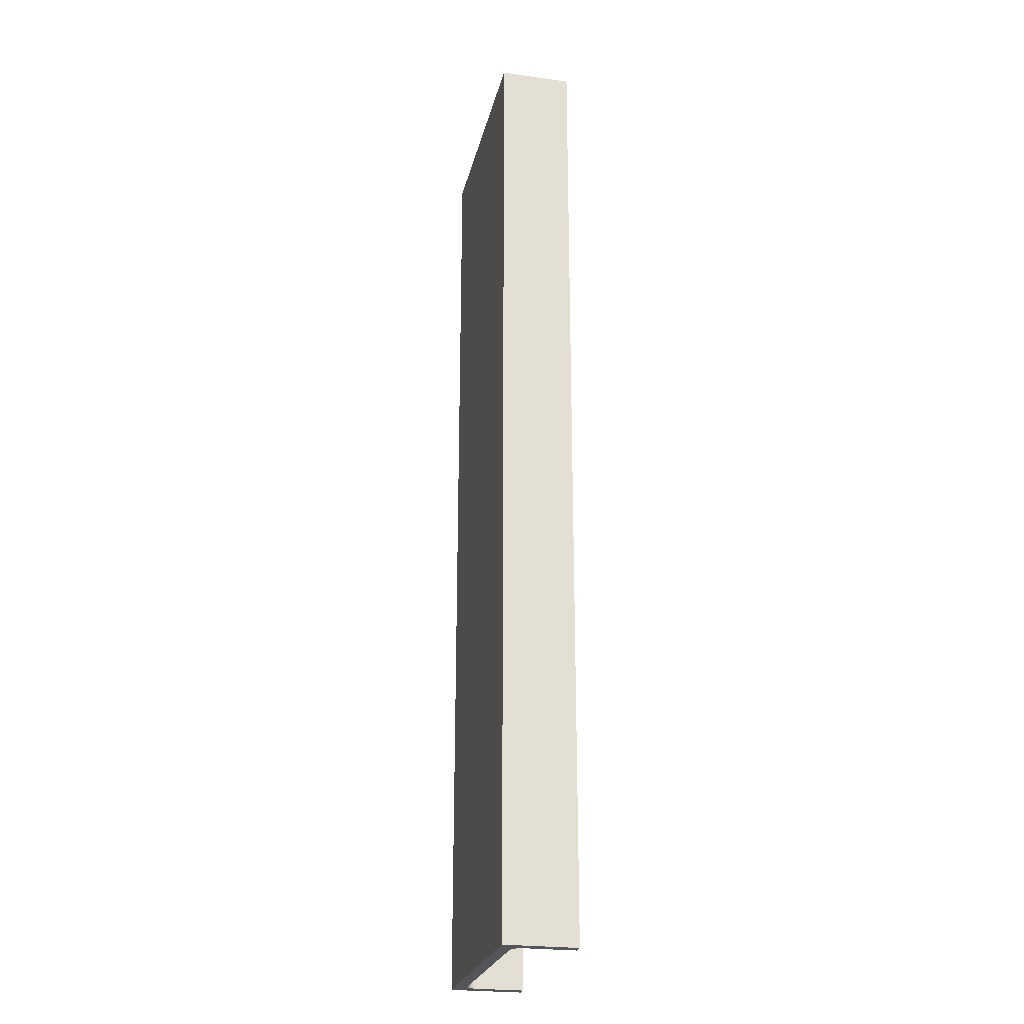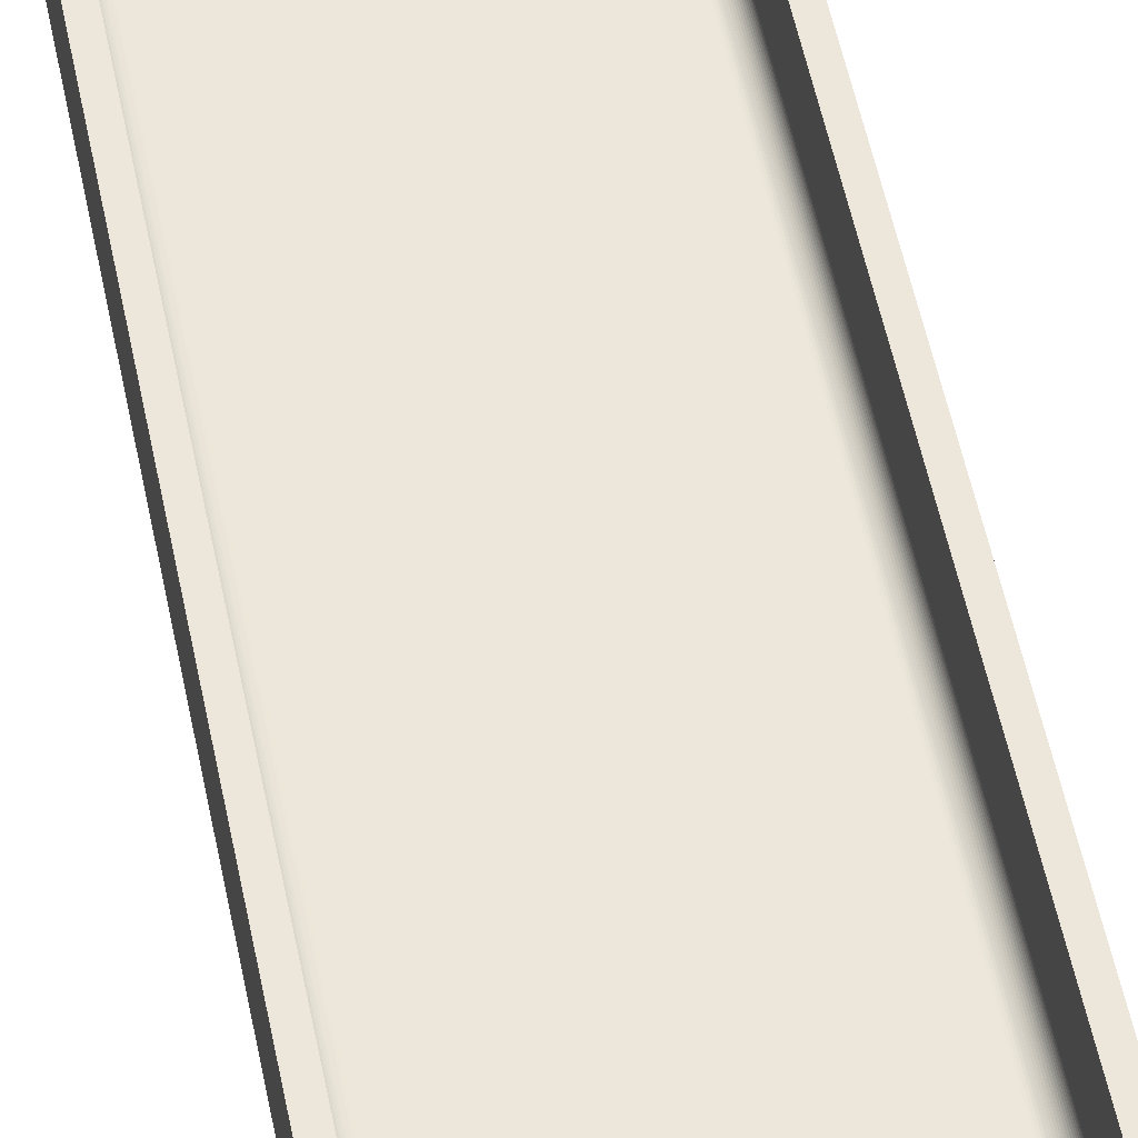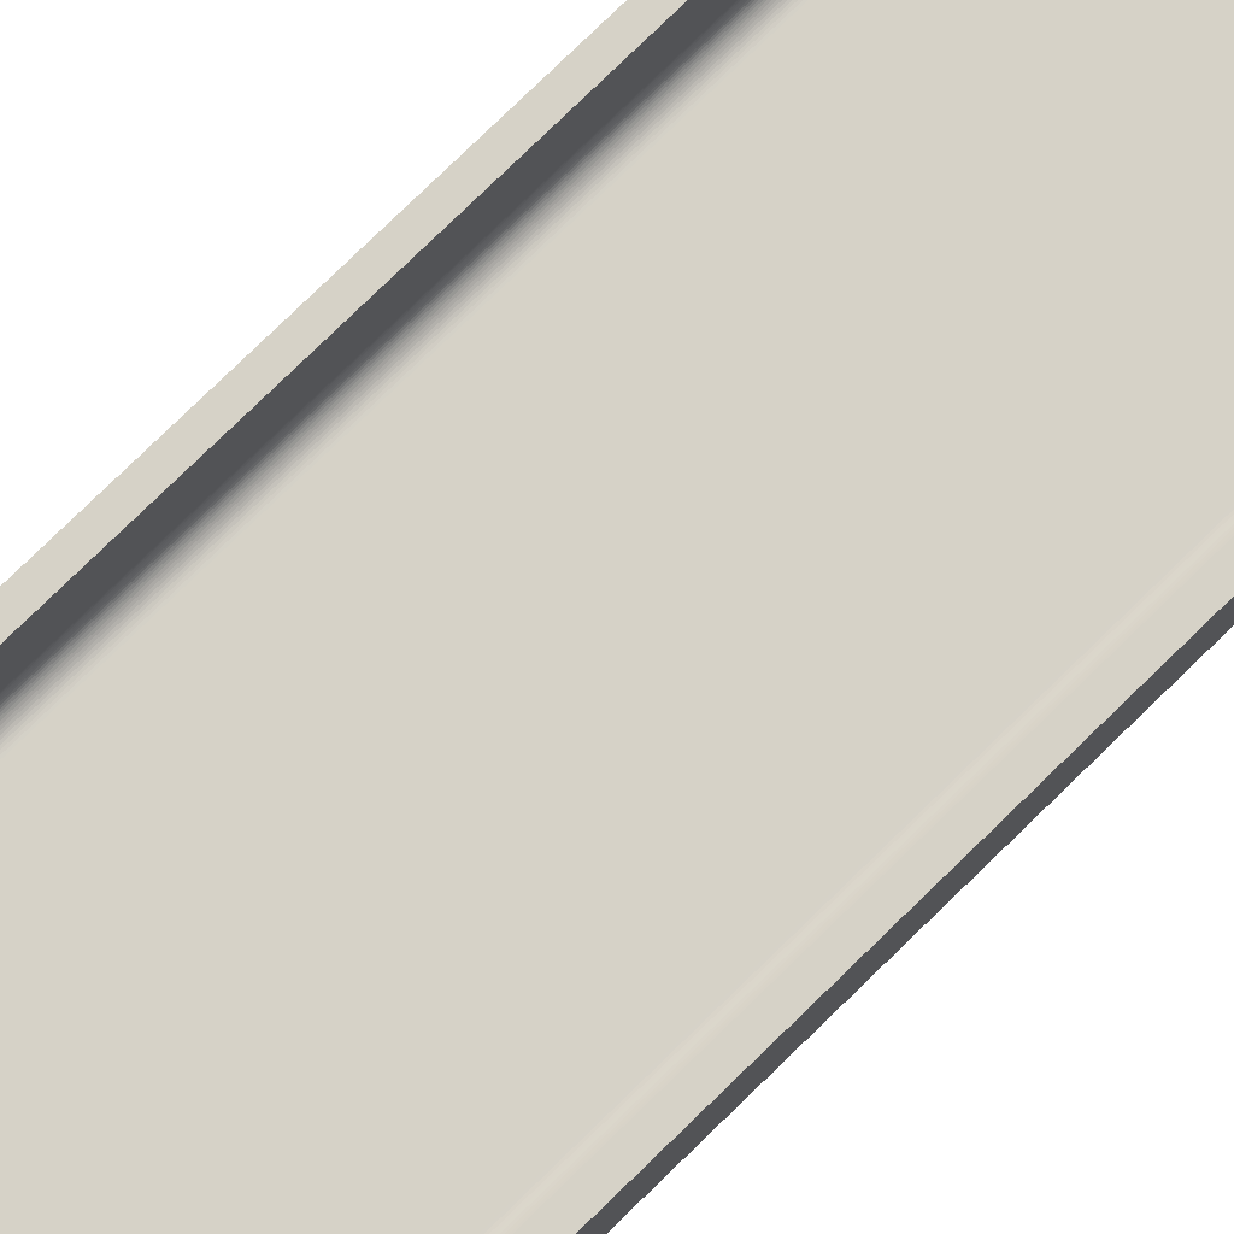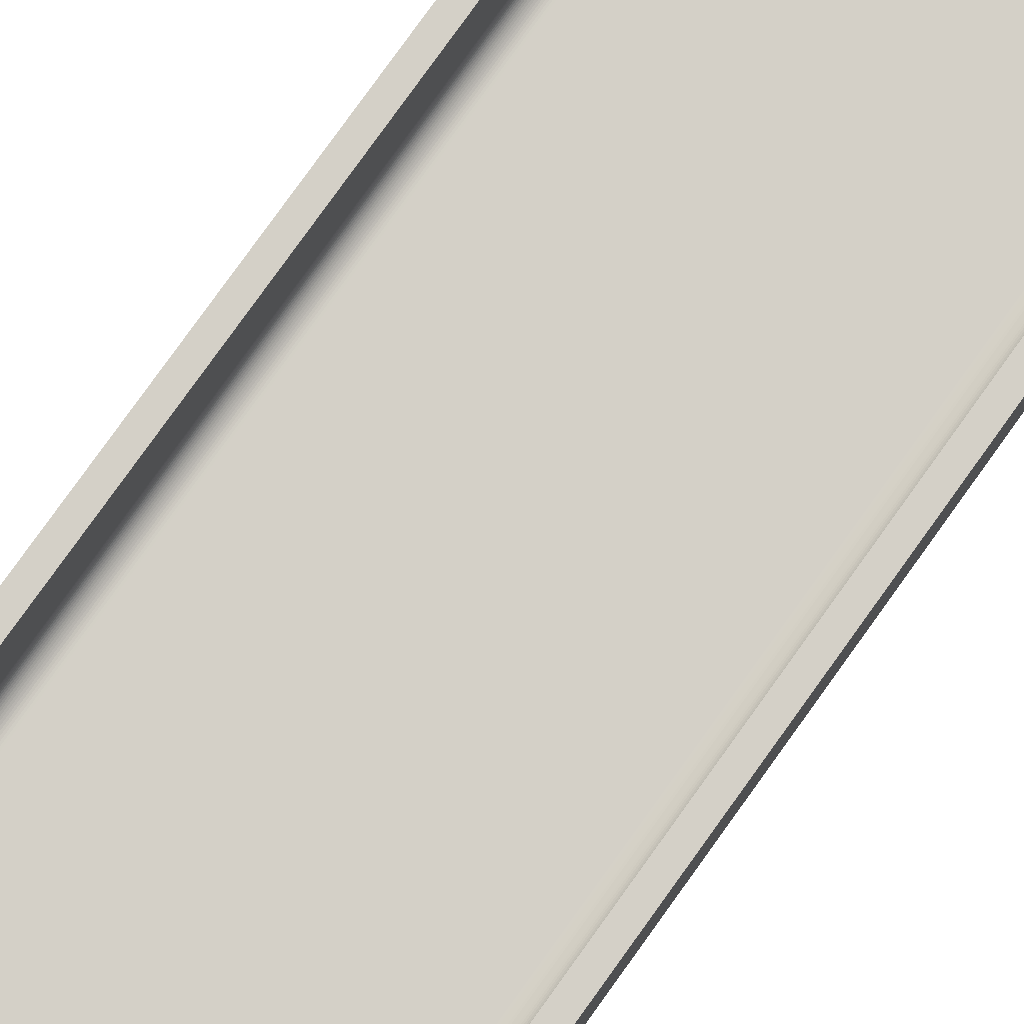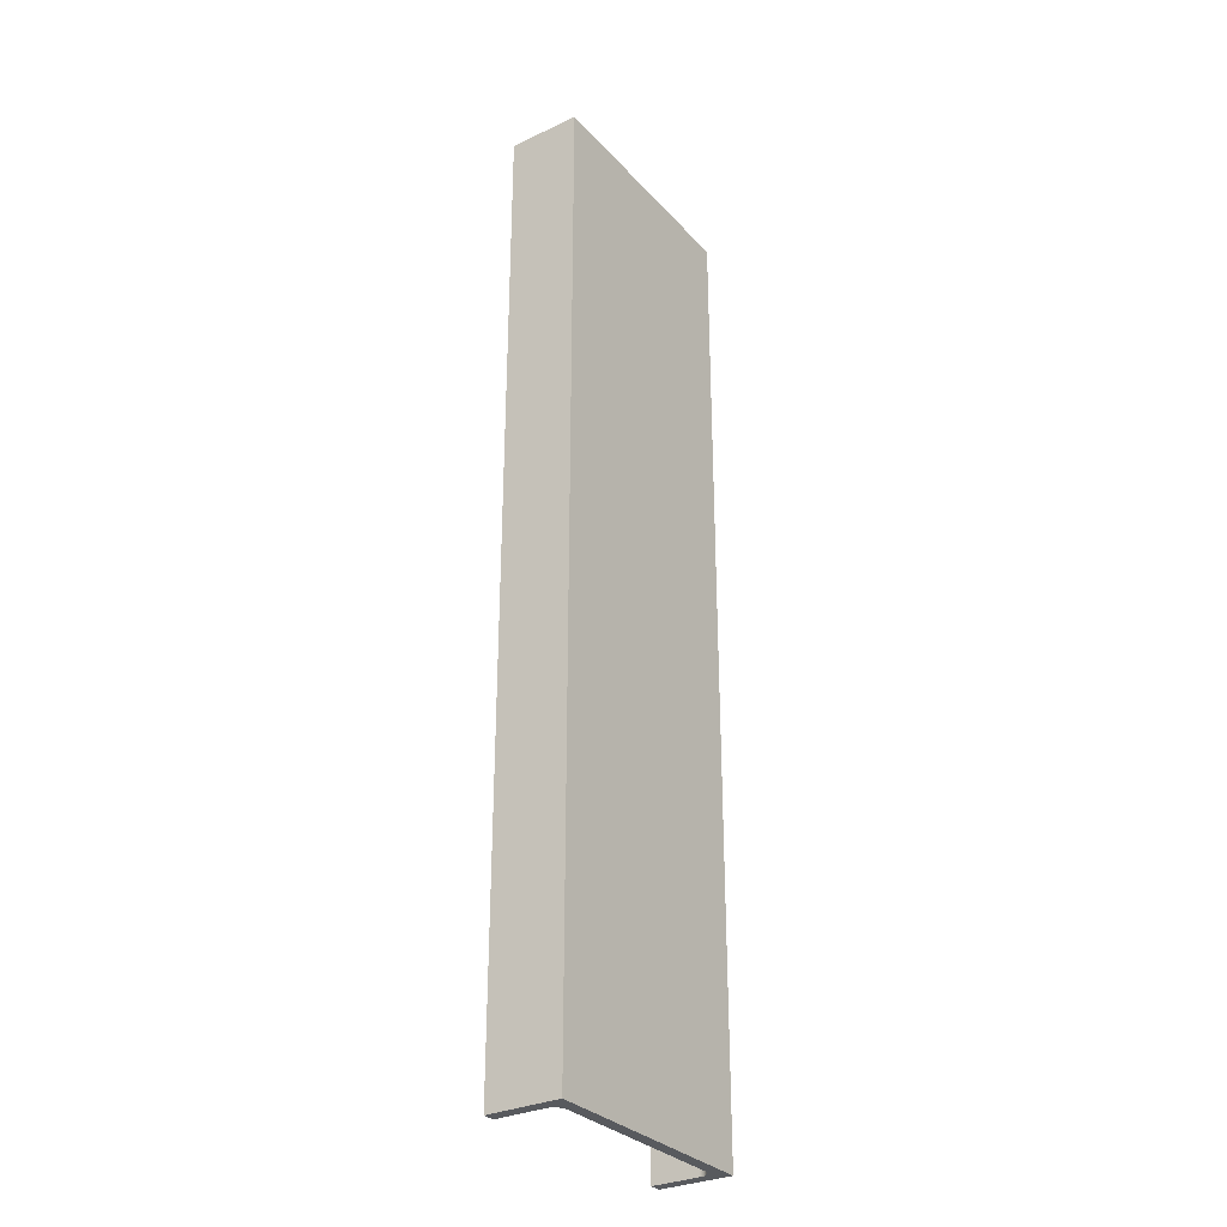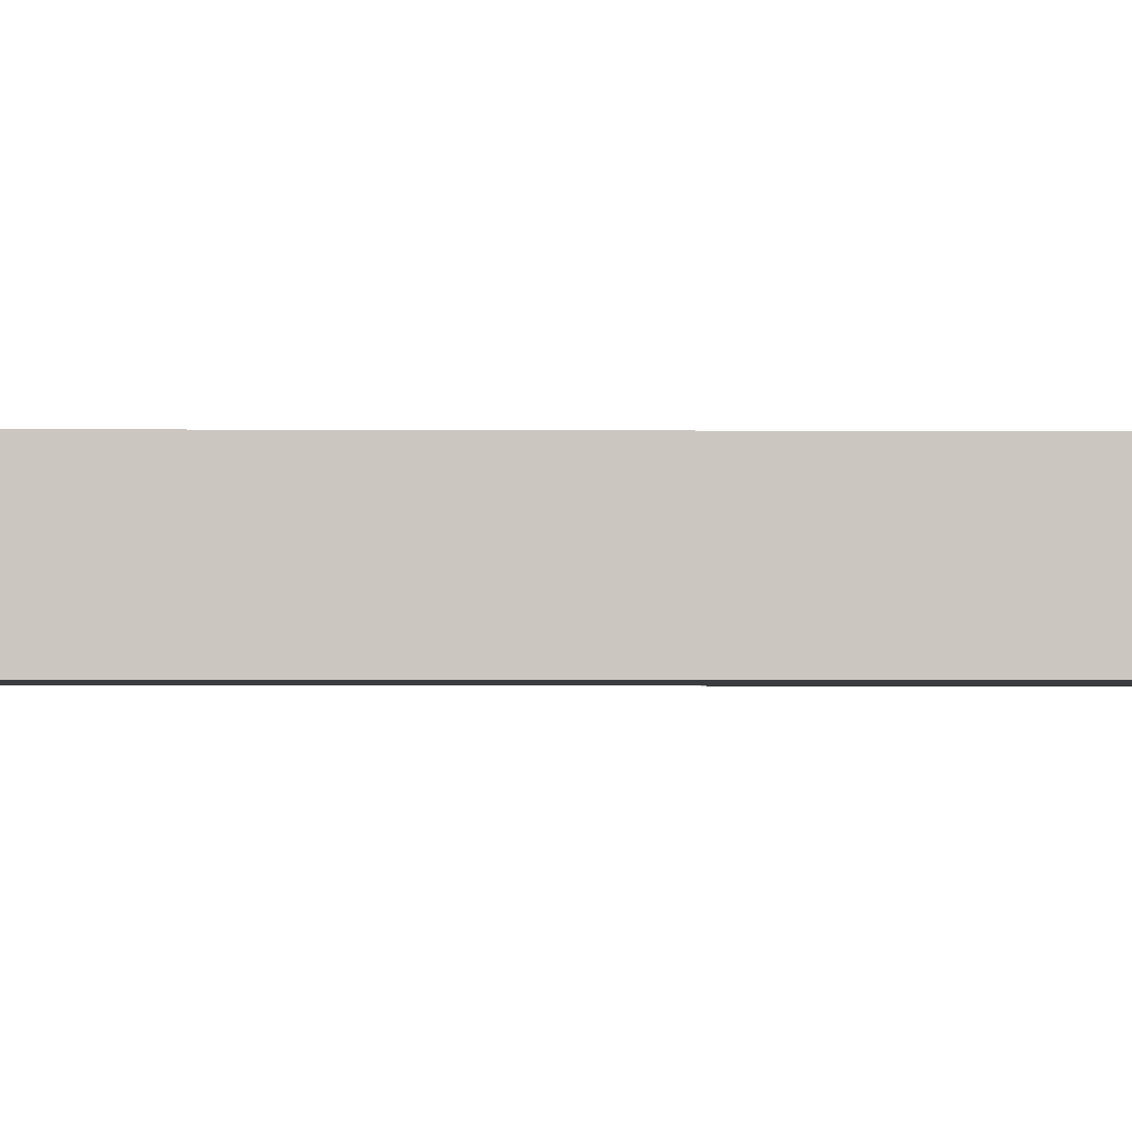
<metadata>
{"format":"obj","ext":"obj","renderer":"f3d","projection":"perspective","resolution":1024,"background":"white","views":[{"elev":-24.5,"azim":-102.6,"up":"+Y"},{"elev":53.9,"azim":168.6,"up":"+Z"},{"elev":78.5,"azim":-134.2,"up":"+Z"},{"elev":79.9,"azim":-144.3,"up":"+Z"},{"elev":-30.6,"azim":124.1,"up":"+Y"},{"elev":-1.5,"azim":87.4,"up":"+Z"}]}
</metadata>
<code>
v -2948 -491.2 4867
v -2948 -89.01 4867
v -2948 -89.01 4837
v -2948 -491.2 4837
v -2948 -491.2 4837
v -2948 -89.01 4837
v -3048 -89.01 4837
v -3048 -491.2 4837
v -3048 -491.2 4837
v -3048 -89.01 4837
v -3048 -89.01 4867
v -3048 -491.2 4867
v -3048 -491.2 4867
v -3048 -89.01 4867
v -3043 -89.01 4867
v -3043 -491.2 4867
v -3043 -491.2 4867
v -3043 -89.01 4867
v -3043 -89.01 4847
v -3043 -491.2 4847
v -3043 -491.2 4847
v -3043 -89.01 4847
v -3043 -89.01 4847
v -3043 -491.2 4847
v -3043 -491.2 4847
v -3043 -89.01 4847
v -3043 -89.01 4847
v -3043 -491.2 4847
v -3043 -491.2 4847
v -3043 -89.01 4847
v -3043 -89.01 4846
v -3043 -491.2 4846
v -3043 -491.2 4846
v -3043 -89.01 4846
v -3043 -89.01 4846
v -3043 -491.2 4846
v -3043 -491.2 4846
v -3043 -89.01 4846
v -3043 -89.01 4845
v -3043 -491.2 4845
v -3043 -491.2 4845
v -3043 -89.01 4845
v -3042 -89.01 4845
v -3042 -491.2 4845
v -3042 -491.2 4845
v -3042 -89.01 4845
v -3042 -89.01 4845
v -3042 -491.2 4845
v -3042 -491.2 4845
v -3042 -89.01 4845
v -3042 -89.01 4844
v -3042 -491.2 4844
v -3042 -491.2 4844
v -3042 -89.01 4844
v -3042 -89.01 4844
v -3042 -491.2 4844
v -3042 -491.2 4844
v -3042 -89.01 4844
v -3041 -89.01 4844
v -3041 -491.2 4844
v -3041 -491.2 4844
v -3041 -89.01 4844
v -3041 -89.01 4843
v -3041 -491.2 4843
v -3041 -491.2 4843
v -3041 -89.01 4843
v -3040 -89.01 4843
v -3040 -491.2 4843
v -3040 -491.2 4843
v -3040 -89.01 4843
v -3040 -89.01 4843
v -3040 -491.2 4843
v -3040 -491.2 4843
v -3040 -89.01 4843
v -3040 -89.01 4843
v -3040 -491.2 4843
v -3040 -491.2 4843
v -3040 -89.01 4843
v -3039 -89.01 4843
v -3039 -491.2 4843
v -3039 -491.2 4843
v -3039 -89.01 4843
v -3039 -89.01 4842
v -3039 -491.2 4842
v -3039 -491.2 4842
v -3039 -89.01 4842
v -3038 -89.01 4842
v -3038 -491.2 4842
v -3038 -491.2 4842
v -3038 -89.01 4842
v -3038 -89.01 4842
v -3038 -491.2 4842
v -3038 -491.2 4842
v -3038 -89.01 4842
v -2958 -89.01 4842
v -2958 -491.2 4842
v -2958 -491.2 4842
v -2958 -89.01 4842
v -2958 -89.01 4842
v -2958 -491.2 4842
v -2958 -491.2 4842
v -2958 -89.01 4842
v -2957 -89.01 4842
v -2957 -491.2 4842
v -2957 -491.2 4842
v -2957 -89.01 4842
v -2957 -89.01 4843
v -2957 -491.2 4843
v -2957 -491.2 4843
v -2957 -89.01 4843
v -2956 -89.01 4843
v -2956 -491.2 4843
v -2956 -491.2 4843
v -2956 -89.01 4843
v -2956 -89.01 4843
v -2956 -491.2 4843
v -2956 -491.2 4843
v -2956 -89.01 4843
v -2955 -89.01 4843
v -2955 -491.2 4843
v -2955 -491.2 4843
v -2955 -89.01 4843
v -2955 -89.01 4843
v -2955 -491.2 4843
v -2955 -491.2 4843
v -2955 -89.01 4843
v -2955 -89.01 4844
v -2955 -491.2 4844
v -2955 -491.2 4844
v -2955 -89.01 4844
v -2954 -89.01 4844
v -2954 -491.2 4844
v -2954 -491.2 4844
v -2954 -89.01 4844
v -2954 -89.01 4844
v -2954 -491.2 4844
v -2954 -491.2 4844
v -2954 -89.01 4844
v -2954 -89.01 4845
v -2954 -491.2 4845
v -2954 -491.2 4845
v -2954 -89.01 4845
v -2954 -89.01 4845
v -2954 -491.2 4845
v -2954 -491.2 4845
v -2954 -89.01 4845
v -2953 -89.01 4845
v -2953 -491.2 4845
v -2953 -491.2 4845
v -2953 -89.01 4845
v -2953 -89.01 4846
v -2953 -491.2 4846
v -2953 -491.2 4846
v -2953 -89.01 4846
v -2953 -89.01 4846
v -2953 -491.2 4846
v -2953 -491.2 4846
v -2953 -89.01 4846
v -2953 -89.01 4847
v -2953 -491.2 4847
v -2953 -491.2 4847
v -2953 -89.01 4847
v -2953 -89.01 4847
v -2953 -491.2 4847
v -2953 -491.2 4847
v -2953 -89.01 4847
v -2953 -89.01 4847
v -2953 -491.2 4847
v -2953 -491.2 4847
v -2953 -89.01 4847
v -2953 -89.01 4867
v -2953 -491.2 4867
v -2953 -491.2 4867
v -2953 -89.01 4867
v -2948 -89.01 4867
v -2948 -491.2 4867
v -2948 -491.2 4867
v -2948 -491.2 4837
v -3048 -491.2 4837
v -3048 -491.2 4867
v -3043 -491.2 4867
v -3043 -491.2 4847
v -3043 -491.2 4847
v -3043 -491.2 4847
v -3043 -491.2 4846
v -3043 -491.2 4846
v -3043 -491.2 4845
v -3042 -491.2 4845
v -3042 -491.2 4845
v -3042 -491.2 4844
v -3042 -491.2 4844
v -3041 -491.2 4844
v -3041 -491.2 4843
v -3040 -491.2 4843
v -3040 -491.2 4843
v -3040 -491.2 4843
v -3039 -491.2 4843
v -3039 -491.2 4842
v -3038 -491.2 4842
v -3038 -491.2 4842
v -2958 -491.2 4842
v -2958 -491.2 4842
v -2957 -491.2 4842
v -2957 -491.2 4843
v -2956 -491.2 4843
v -2956 -491.2 4843
v -2955 -491.2 4843
v -2955 -491.2 4843
v -2955 -491.2 4844
v -2954 -491.2 4844
v -2954 -491.2 4844
v -2954 -491.2 4845
v -2954 -491.2 4845
v -2953 -491.2 4845
v -2953 -491.2 4846
v -2953 -491.2 4846
v -2953 -491.2 4847
v -2953 -491.2 4847
v -2953 -491.2 4847
v -2953 -491.2 4867
v -2948 -89.01 4837
v -2948 -89.01 4867
v -2953 -89.01 4867
v -2953 -89.01 4847
v -2953 -89.01 4847
v -2953 -89.01 4847
v -2953 -89.01 4846
v -2953 -89.01 4846
v -2953 -89.01 4845
v -2954 -89.01 4845
v -2954 -89.01 4845
v -2954 -89.01 4844
v -2954 -89.01 4844
v -2955 -89.01 4844
v -2955 -89.01 4843
v -2955 -89.01 4843
v -2956 -89.01 4843
v -2956 -89.01 4843
v -2957 -89.01 4843
v -2957 -89.01 4842
v -2958 -89.01 4842
v -2958 -89.01 4842
v -3038 -89.01 4842
v -3038 -89.01 4842
v -3039 -89.01 4842
v -3039 -89.01 4843
v -3040 -89.01 4843
v -3040 -89.01 4843
v -3040 -89.01 4843
v -3041 -89.01 4843
v -3041 -89.01 4844
v -3042 -89.01 4844
v -3042 -89.01 4844
v -3042 -89.01 4845
v -3042 -89.01 4845
v -3043 -89.01 4845
v -3043 -89.01 4846
v -3043 -89.01 4846
v -3043 -89.01 4847
v -3043 -89.01 4847
v -3043 -89.01 4847
v -3043 -89.01 4867
v -3048 -89.01 4867
v -3048 -89.01 4837
f 263 262 264
f 262 261 264
f 261 260 264
f 260 259 264
f 259 258 264
f 258 257 264
f 257 256 264
f 256 255 264
f 255 254 264
f 254 253 264
f 253 252 264
f 252 251 264
f 251 250 264
f 250 249 264
f 249 248 264
f 248 247 264
f 247 246 264
f 246 245 264
f 245 244 264
f 244 243 264
f 243 242 264
f 242 241 264
f 223 222 224
f 222 221 224
f 224 221 225
f 225 221 226
f 226 221 227
f 227 221 228
f 228 221 229
f 229 221 230
f 230 221 231
f 231 221 232
f 232 221 233
f 233 221 234
f 234 221 235
f 235 221 236
f 236 221 237
f 237 221 238
f 238 221 239
f 239 221 240
f 240 221 241
f 241 221 264
f 179 182 180
f 182 181 180
f 179 183 182
f 179 184 183
f 179 185 184
f 179 186 185
f 179 187 186
f 179 188 187
f 179 189 188
f 179 190 189
f 179 191 190
f 179 192 191
f 179 193 192
f 179 194 193
f 179 195 194
f 179 196 195
f 179 197 196
f 179 198 197
f 179 199 198
f 179 200 199
f 179 201 200
f 179 202 201
f 179 178 202
f 202 178 203
f 203 178 204
f 204 178 205
f 205 178 206
f 206 178 207
f 207 178 208
f 208 178 209
f 209 178 210
f 210 178 211
f 211 178 212
f 212 178 213
f 213 178 214
f 214 178 215
f 215 178 216
f 216 178 217
f 217 178 218
f 218 178 219
f 219 178 220
f 178 177 220
f 175 173 176
f 175 174 173
f 171 169 172
f 171 170 169
f 167 165 168
f 167 166 165
f 163 161 164
f 163 162 161
f 159 157 160
f 159 158 157
f 155 153 156
f 155 154 153
f 151 149 152
f 151 150 149
f 147 145 148
f 147 146 145
f 143 141 144
f 143 142 141
f 139 137 140
f 139 138 137
f 135 133 136
f 135 134 133
f 131 129 132
f 131 130 129
f 127 125 128
f 127 126 125
f 123 121 124
f 123 122 121
f 119 117 120
f 119 118 117
f 115 113 116
f 115 114 113
f 111 109 112
f 111 110 109
f 107 105 108
f 107 106 105
f 103 101 104
f 103 102 101
f 99 97 100
f 99 98 97
f 95 93 96
f 95 94 93
f 91 89 92
f 91 90 89
f 87 85 88
f 87 86 85
f 83 81 84
f 83 82 81
f 79 77 80
f 79 78 77
f 75 73 76
f 75 74 73
f 71 69 72
f 71 70 69
f 67 65 68
f 67 66 65
f 63 61 64
f 63 62 61
f 59 57 60
f 59 58 57
f 55 53 56
f 55 54 53
f 51 49 52
f 51 50 49
f 47 45 48
f 47 46 45
f 43 41 44
f 43 42 41
f 39 37 40
f 39 38 37
f 35 33 36
f 35 34 33
f 31 29 32
f 31 30 29
f 27 25 28
f 27 26 25
f 23 21 24
f 23 22 21
f 19 17 20
f 19 18 17
f 15 13 16
f 15 14 13
f 11 9 12
f 11 10 9
f 7 5 8
f 7 6 5
f 3 1 4
f 3 2 1

</code>
